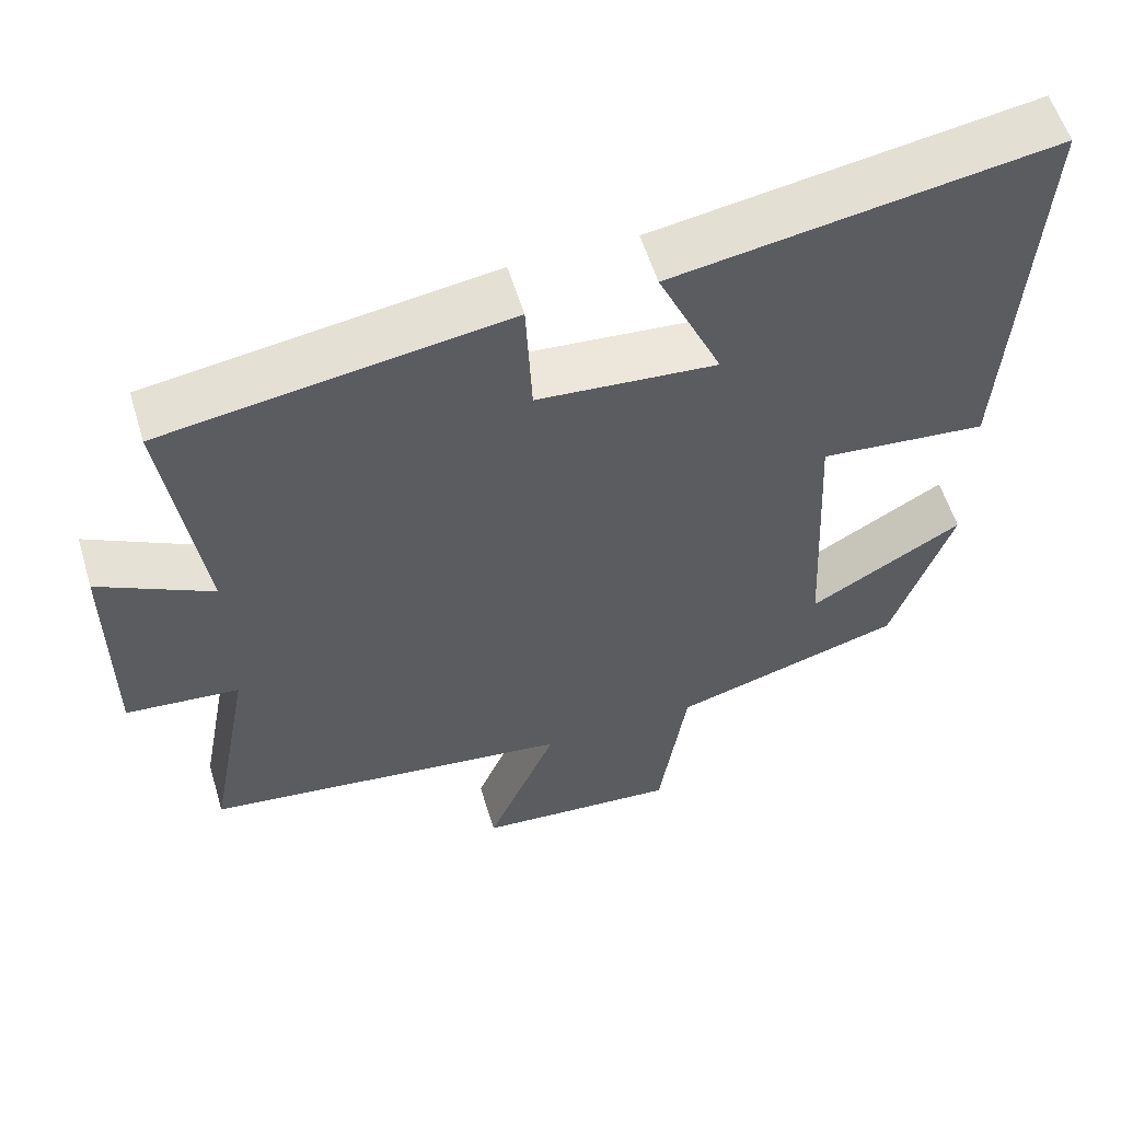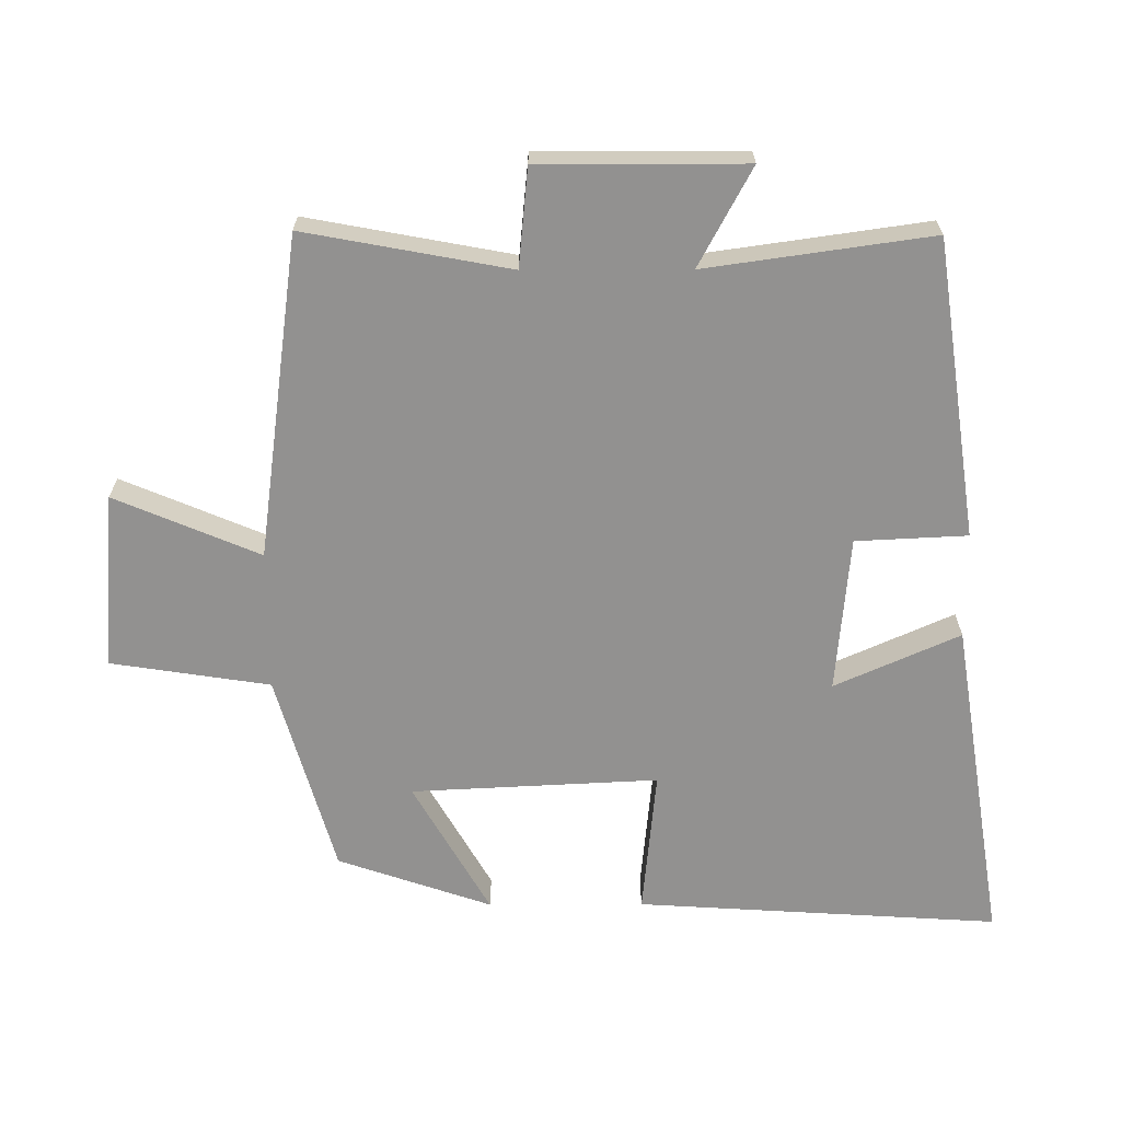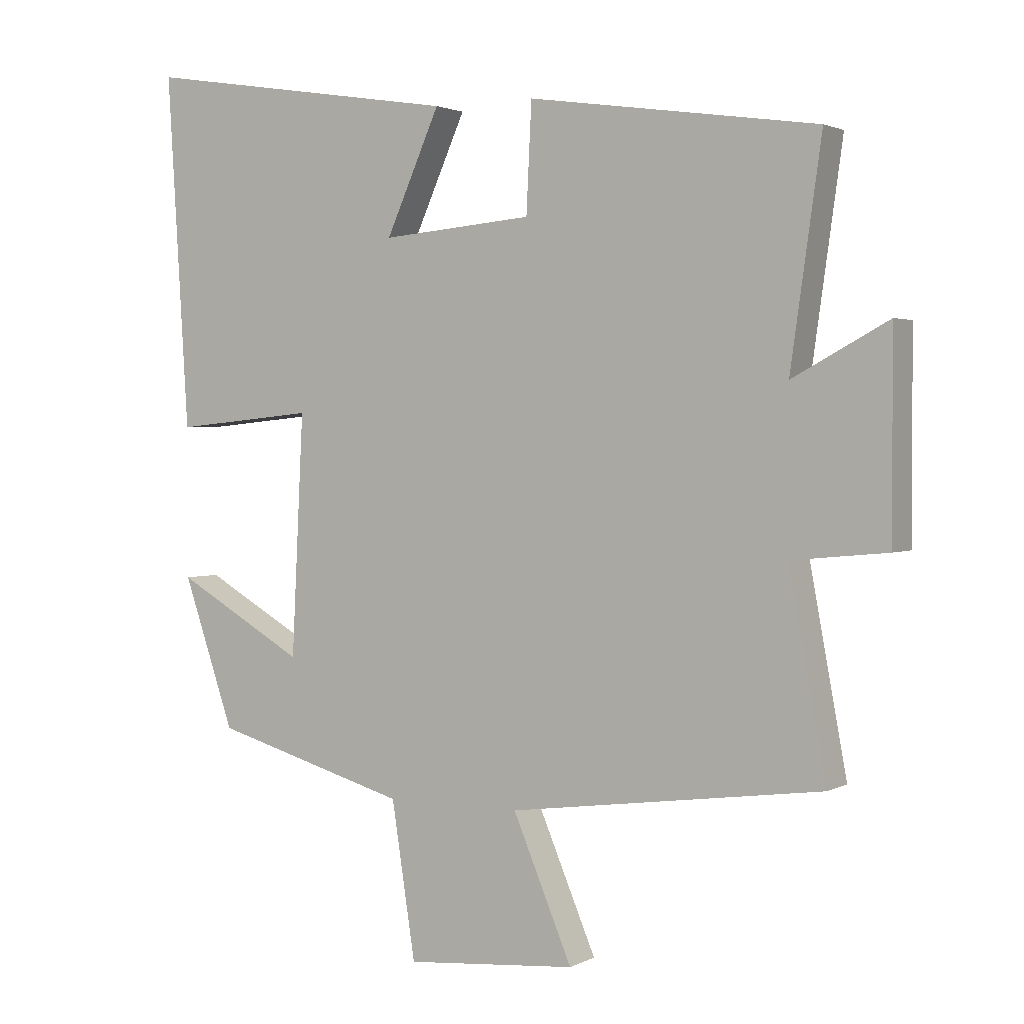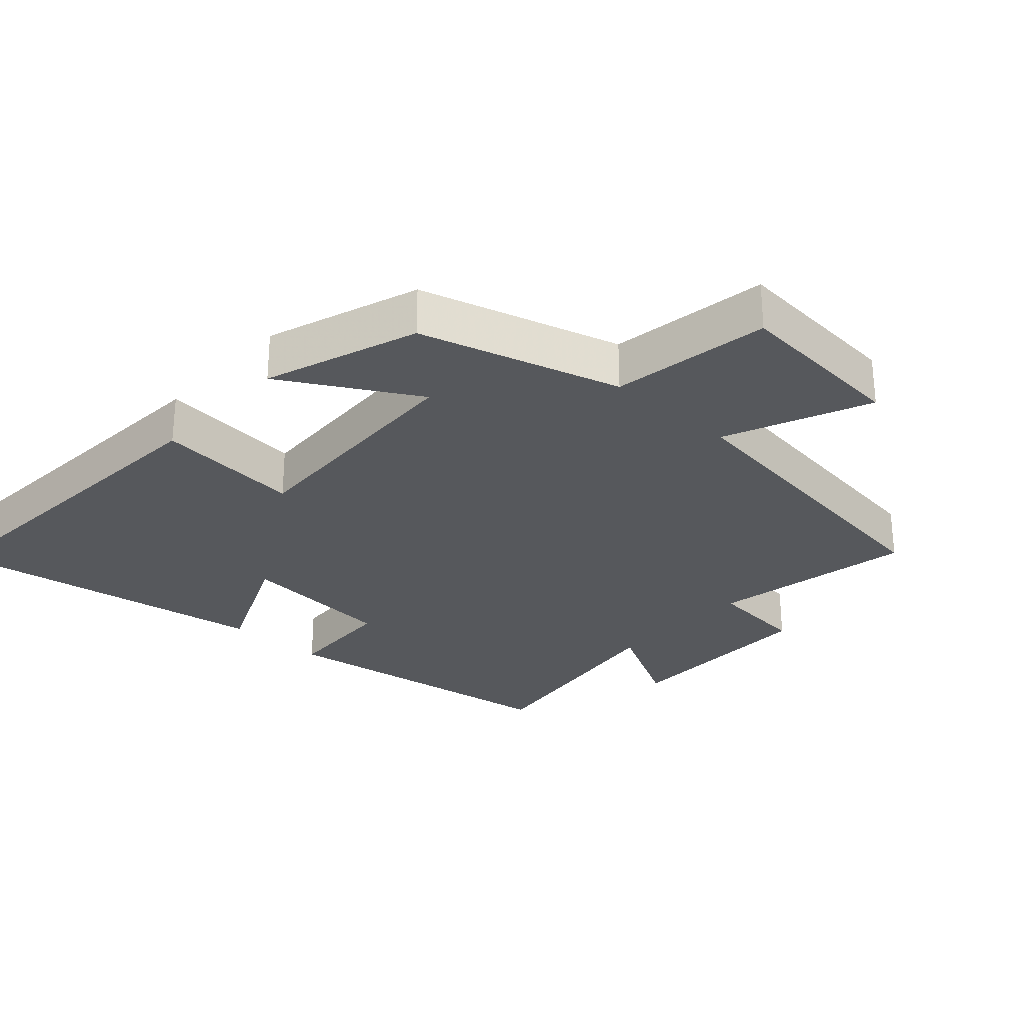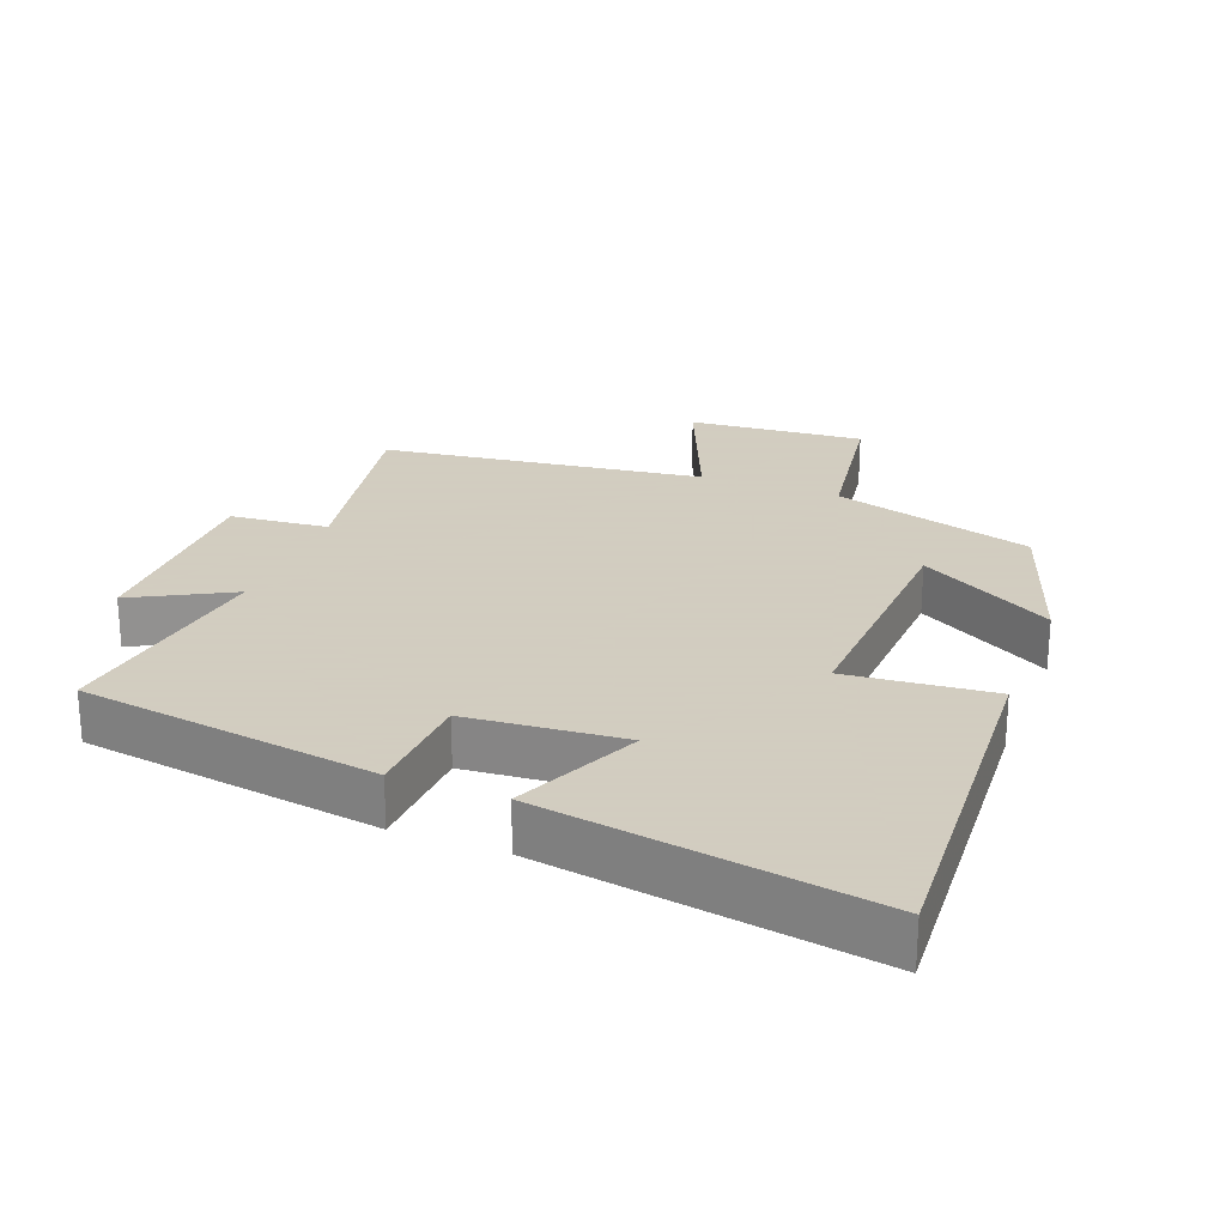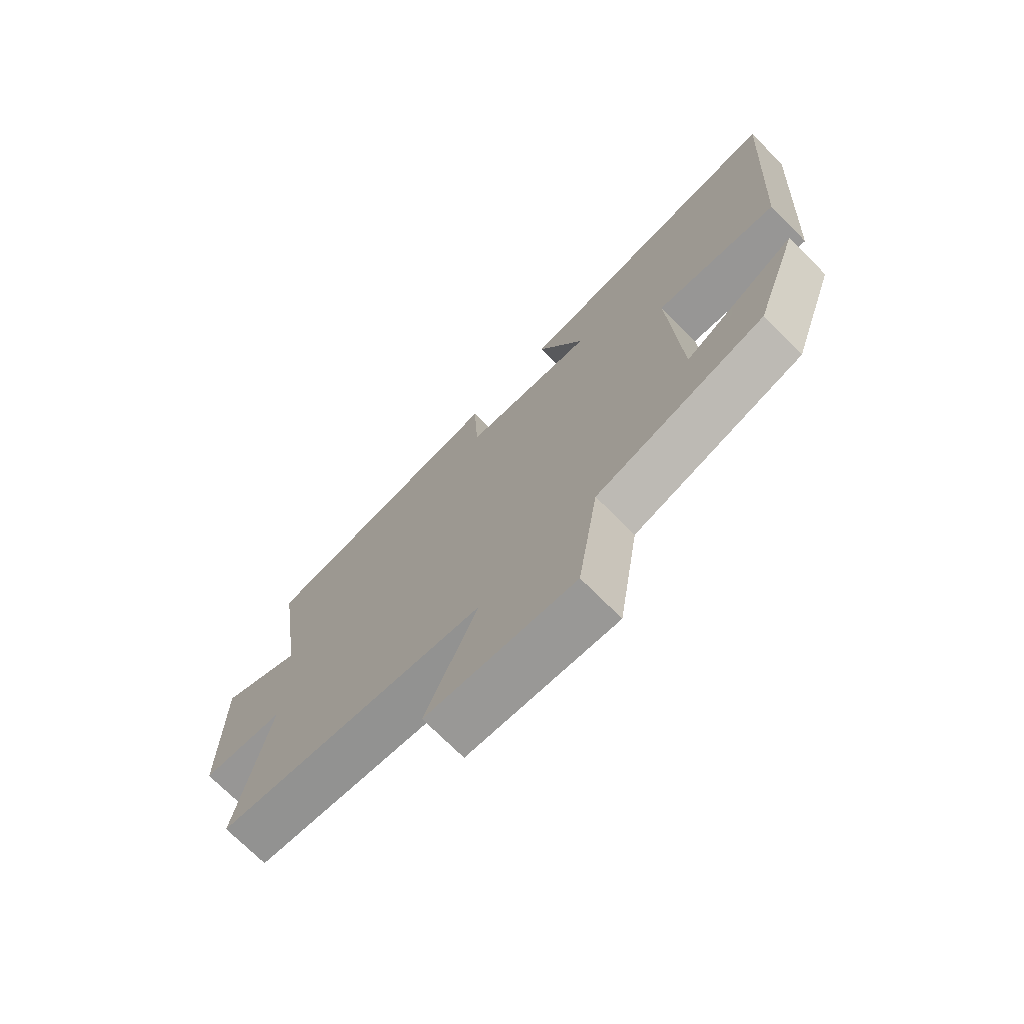
<metadata>
{"format":"obj","ext":"obj","renderer":"f3d","projection":"perspective","resolution":1024,"background":"white","views":[{"elev":57.2,"azim":-16.9,"up":"+Z"},{"elev":-66.1,"azim":-89.8,"up":"+Y"},{"elev":2.0,"azim":-149.5,"up":"+Z"},{"elev":-28.2,"azim":137.7,"up":"+Y"},{"elev":24.3,"azim":21.2,"up":"+Y"},{"elev":-72.5,"azim":44.9,"up":"+Z"}]}
</metadata>
<code>
v 0.422 0.07 -0.415
v 0.125 0.07 -0.5
v 0.089 0.07 -0.735
v -0.171 0.07 -0.713
v -0.081 0.07 -0.5
v -0.556 0.07 -0.436
v -0.5 0.07 -0.134
v -0.645 0.07 -0.12
v -0.645 0.07 0.182
v -0.5 0.07 0.104
v -0.547 0.07 0.436
v -0.108 0.07 0.5
v -0.1 0.07 0.336
v 0.13 0.07 0.316
v 0.048 0.07 0.5
v 0.533 0.07 0.577
v 0.5 0.07 0.042
v 0.285 0.07 0.063
v 0.303 0.07 -0.301
v 0.5 0.07 -0.188
v 0.422 0 -0.415
v 0.125 0 -0.5
v 0.089 0 -0.735
v -0.171 0 -0.713
v -0.081 0 -0.5
v -0.556 0 -0.436
v -0.5 0 -0.134
v -0.645 0 -0.12
v -0.645 0 0.182
v -0.5 0 0.104
v -0.547 0 0.436
v -0.108 0 0.5
v -0.1 0 0.336
v 0.13 0 0.316
v 0.048 0 0.5
v 0.533 0 0.577
v 0.5 0 0.042
v 0.285 0 0.063
v 0.303 0 -0.301
v 0.5 0 -0.188
f 19 20 1 2
f 18 19 2
f 16 17 18
f 15 16 18
f 14 15 18
f 13 14 18 2
f 10 11 12 13
f 10 13 2 3
f 7 8 9 10
f 5 6 7
f 5 7 10
f 3 4 5
f 3 5 10
f 22 21 40 39
f 22 39 38
f 38 37 36
f 38 36 35
f 38 35 34
f 22 38 34 33
f 33 32 31 30
f 23 22 33 30
f 30 29 28 27
f 27 26 25
f 30 27 25
f 25 24 23
f 30 25 23
f 1 21 22 2
f 2 22 23 3
f 3 23 24 4
f 4 24 25 5
f 5 25 26 6
f 6 26 27 7
f 7 27 28 8
f 8 28 29 9
f 9 29 30 10
f 10 30 31 11
f 11 31 32 12
f 12 32 33 13
f 13 33 34 14
f 14 34 35 15
f 15 35 36 16
f 16 36 37 17
f 17 37 38 18
f 18 38 39 19
f 19 39 40 20
f 20 40 21 1

</code>
